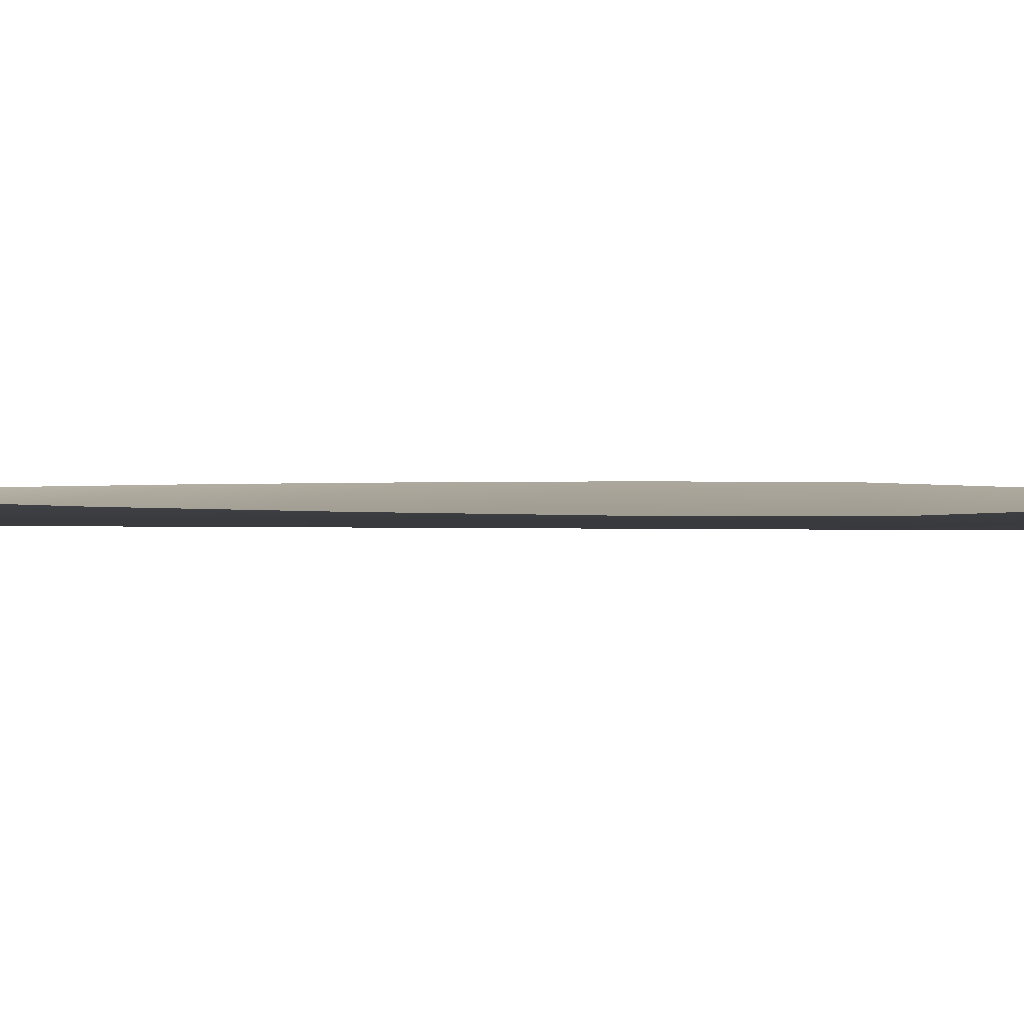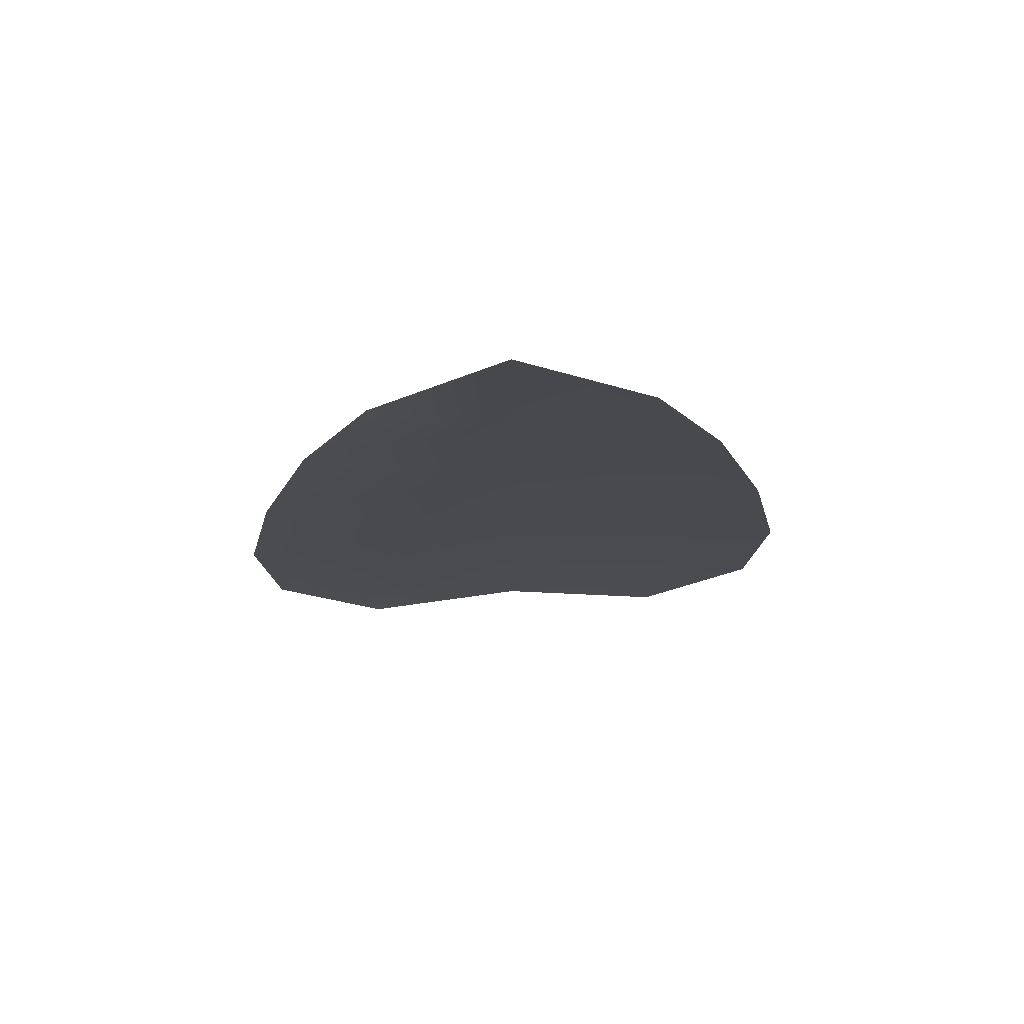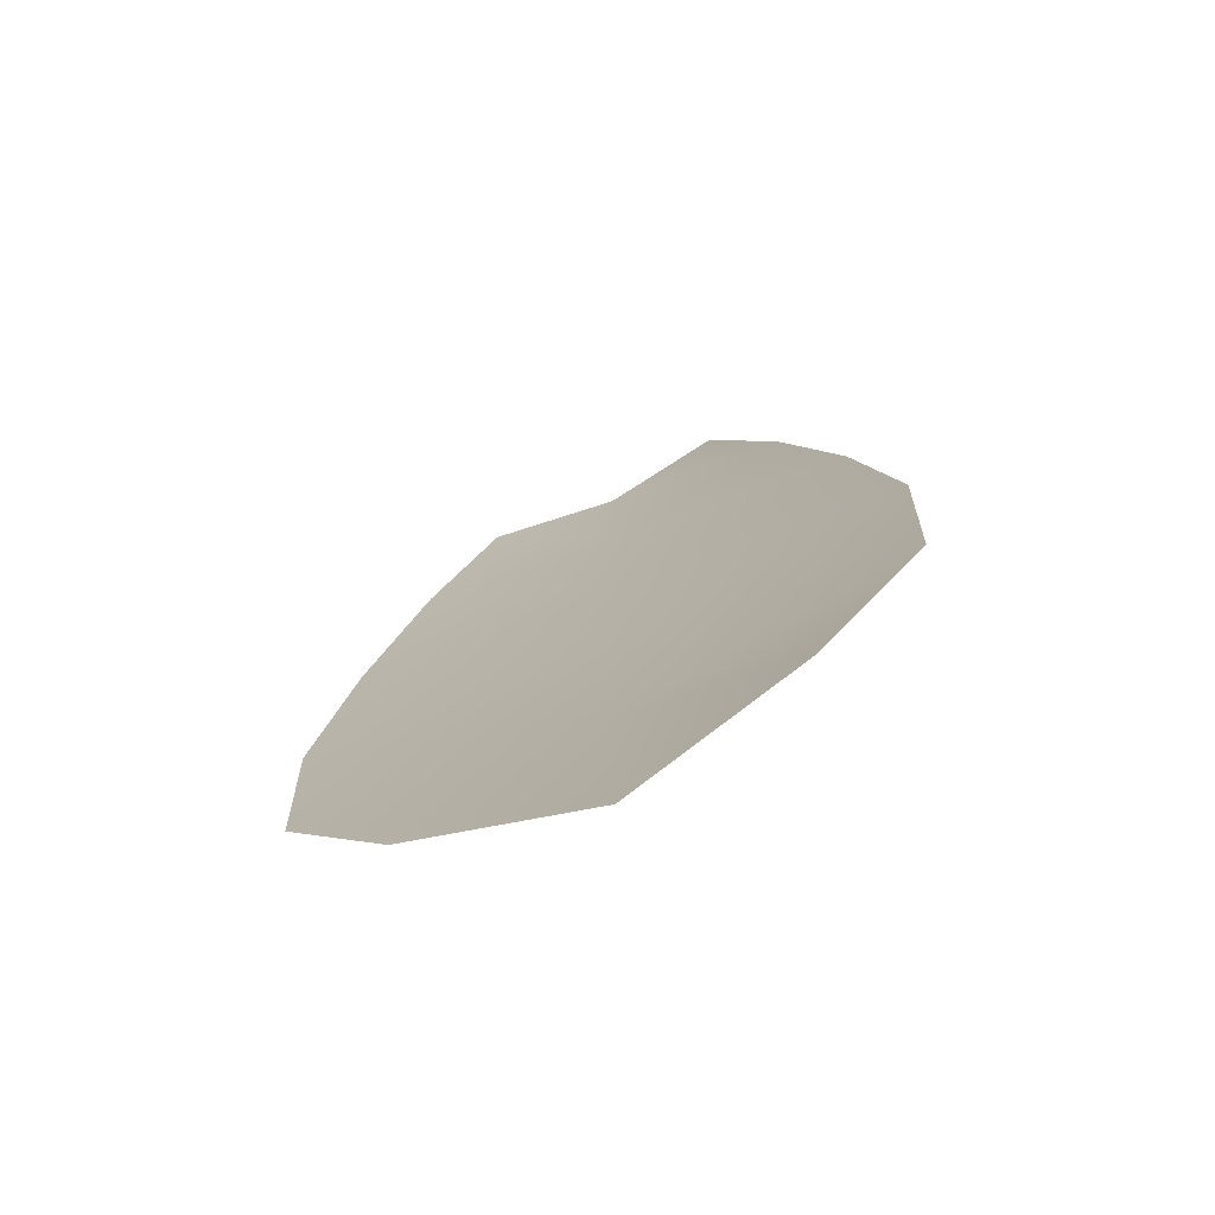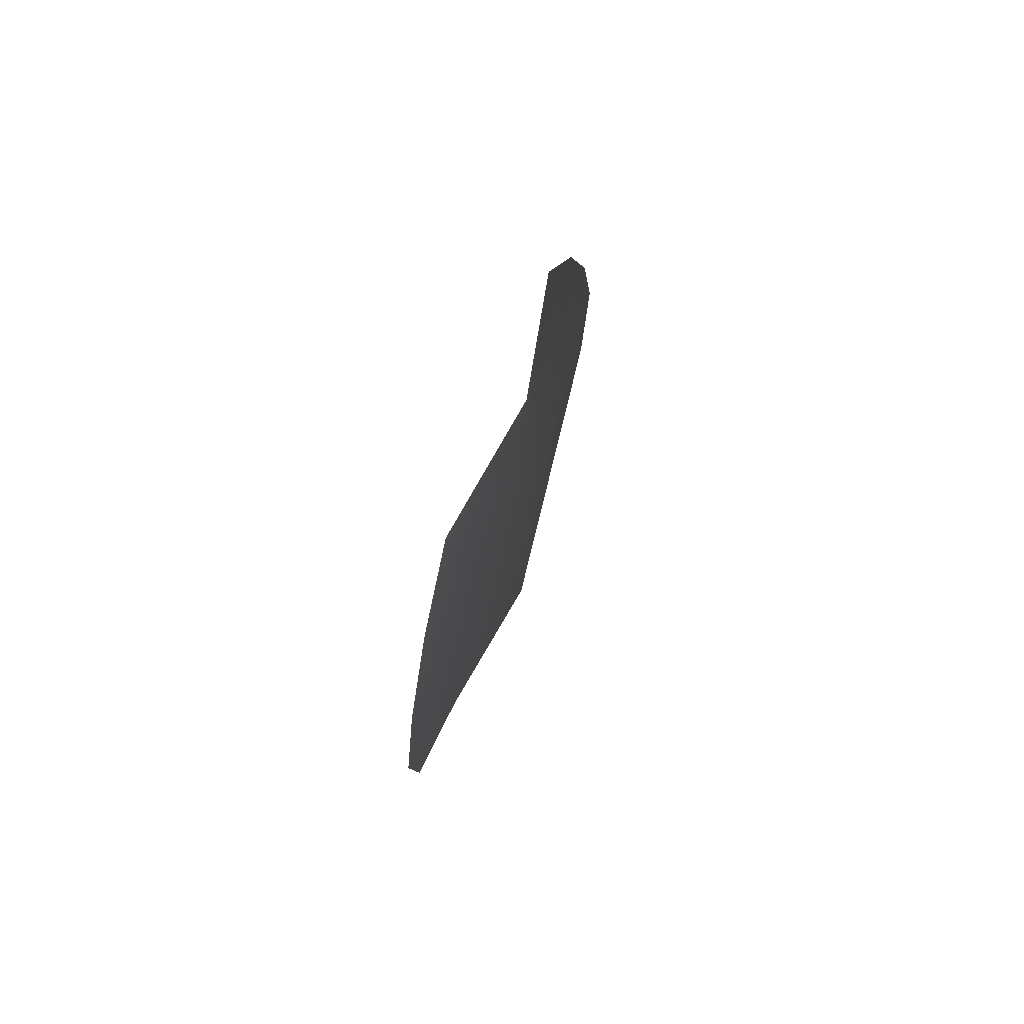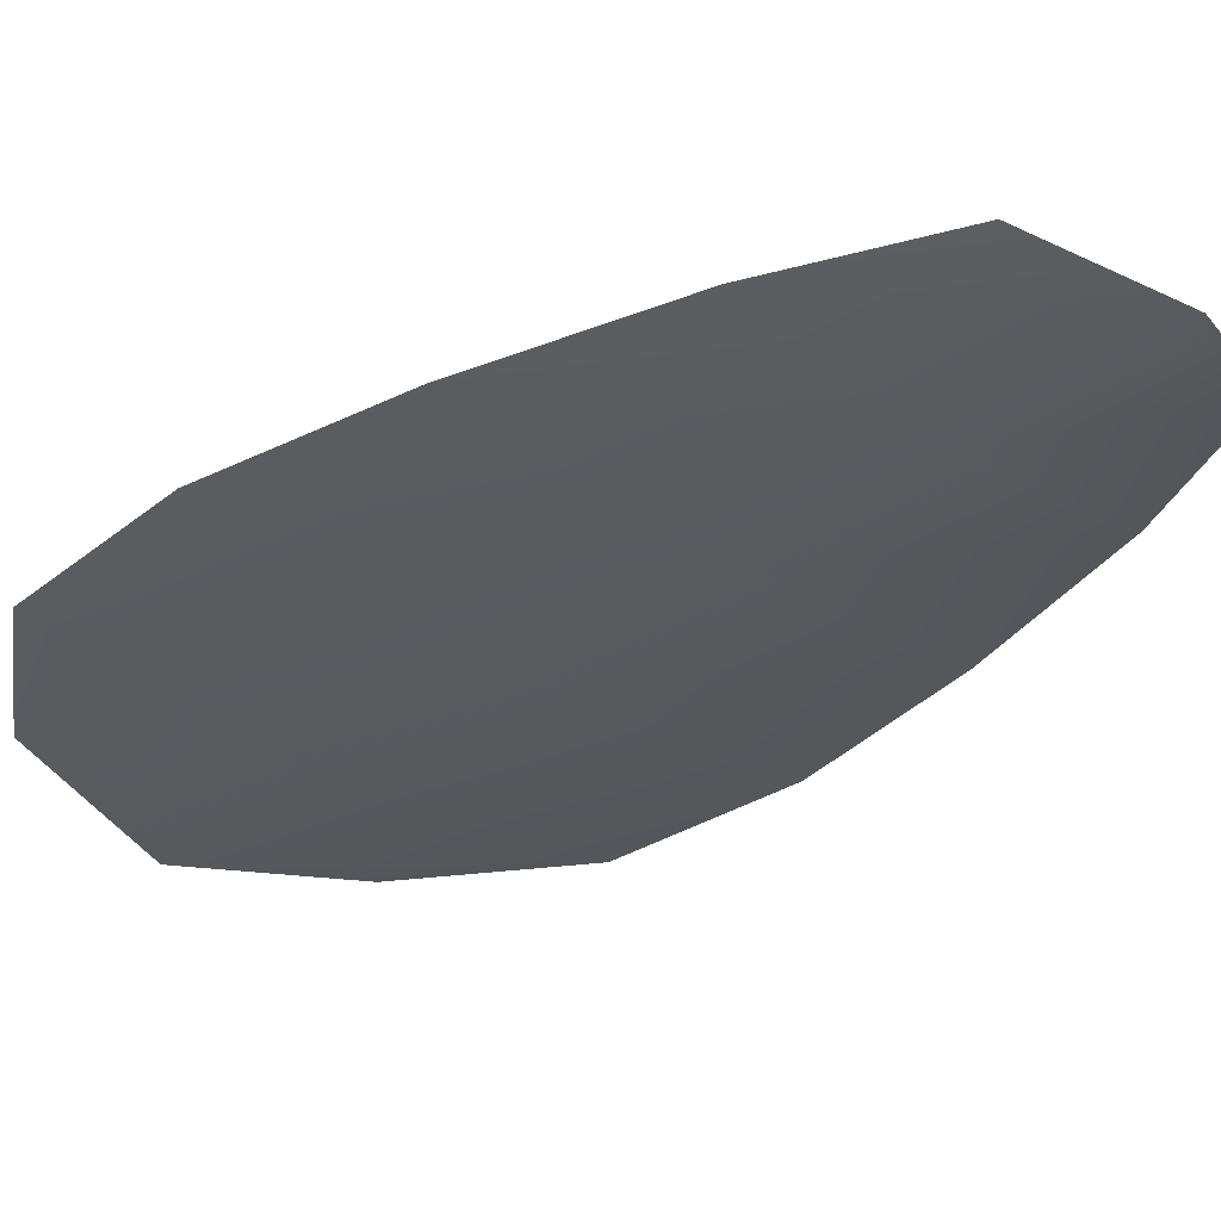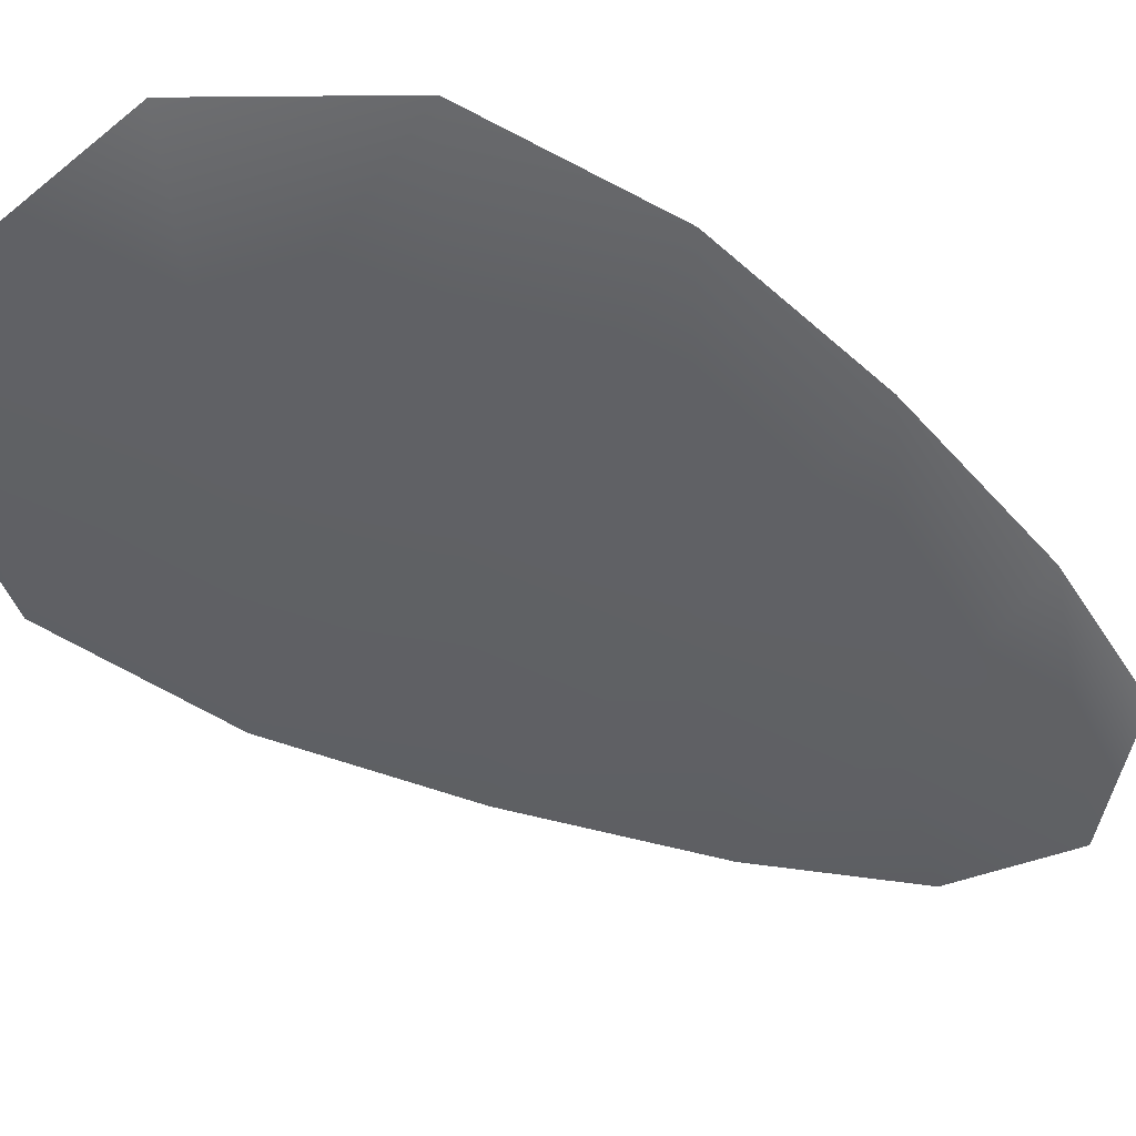
<metadata>
{"format":"obj","ext":"obj","renderer":"f3d","projection":"perspective","resolution":1024,"background":"white","views":[{"elev":3.0,"azim":-85.7,"up":"+Z"},{"elev":76.4,"azim":-2.6,"up":"+Y"},{"elev":-74.9,"azim":25.1,"up":"+Y"},{"elev":78.5,"azim":110.5,"up":"+Y"},{"elev":-30.7,"azim":136.2,"up":"+Z"},{"elev":-47.4,"azim":55.3,"up":"+Z"}]}
</metadata>
<code>
o feather_flight_tertiary_035
v 0.1024 0.1817 0.0314
v 0.09627 0.1817 0.0314
v 0.1035 0.1599 0.0314
v 0.09514 0.1599 0.0314
v 0.09934 0.1828 0.03077
v 0.09934 0.1587 0.03077
v 0.1041 0.178 0.0314
v 0.1055 0.1732 0.0314
v 0.1064 0.1684 0.0314
v 0.1062 0.1636 0.0314
v 0.09253 0.1636 0.0314
v 0.09228 0.1684 0.0314
v 0.09318 0.1732 0.0314
v 0.09459 0.178 0.0314
v 0.09934 0.178 0.03077
v 0.09934 0.1732 0.03077
v 0.09934 0.1684 0.03077
v 0.09934 0.1636 0.03077
f 18 10 3 6
f 11 18 6 4
f 5 1 7 15
f 15 7 8 16
f 16 8 9 17
f 17 9 10 18
f 2 5 15 14
f 14 15 16 13
f 13 16 17 12
f 12 17 18 11

</code>
